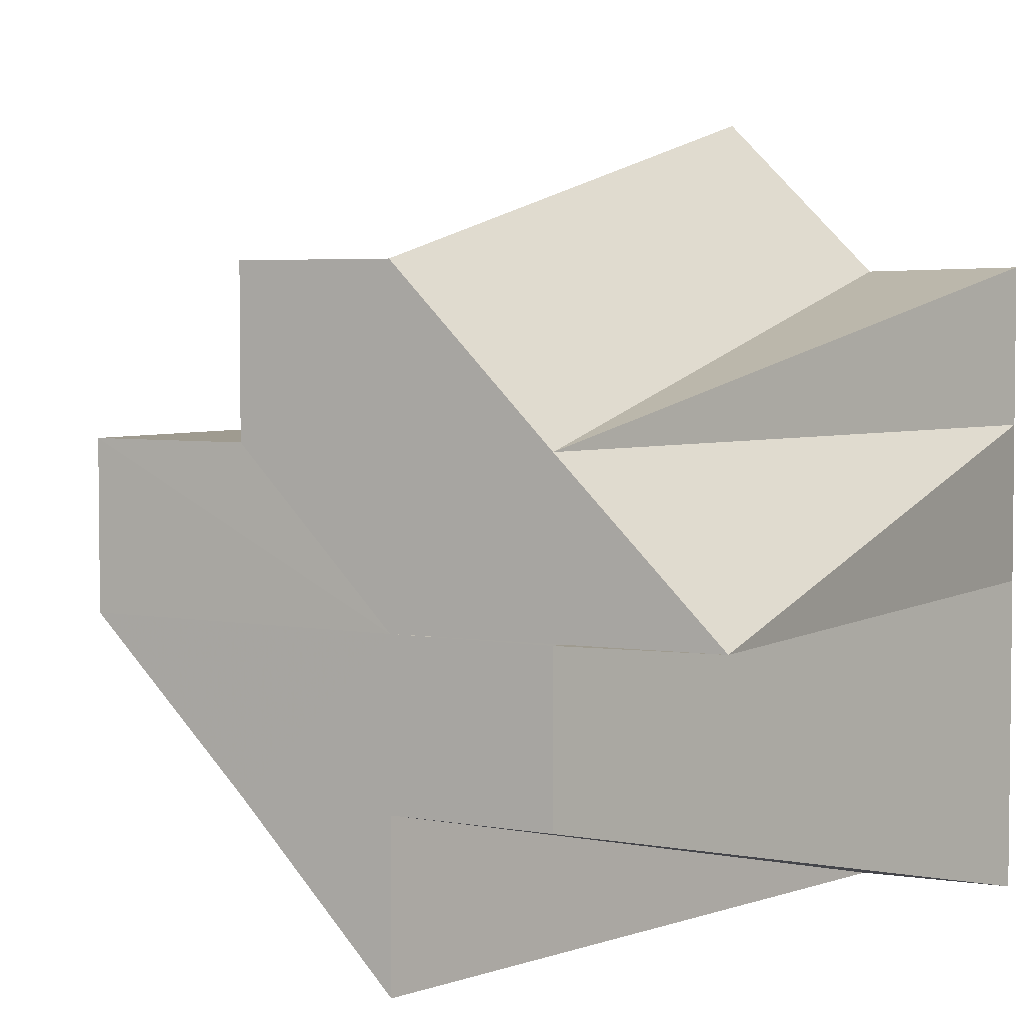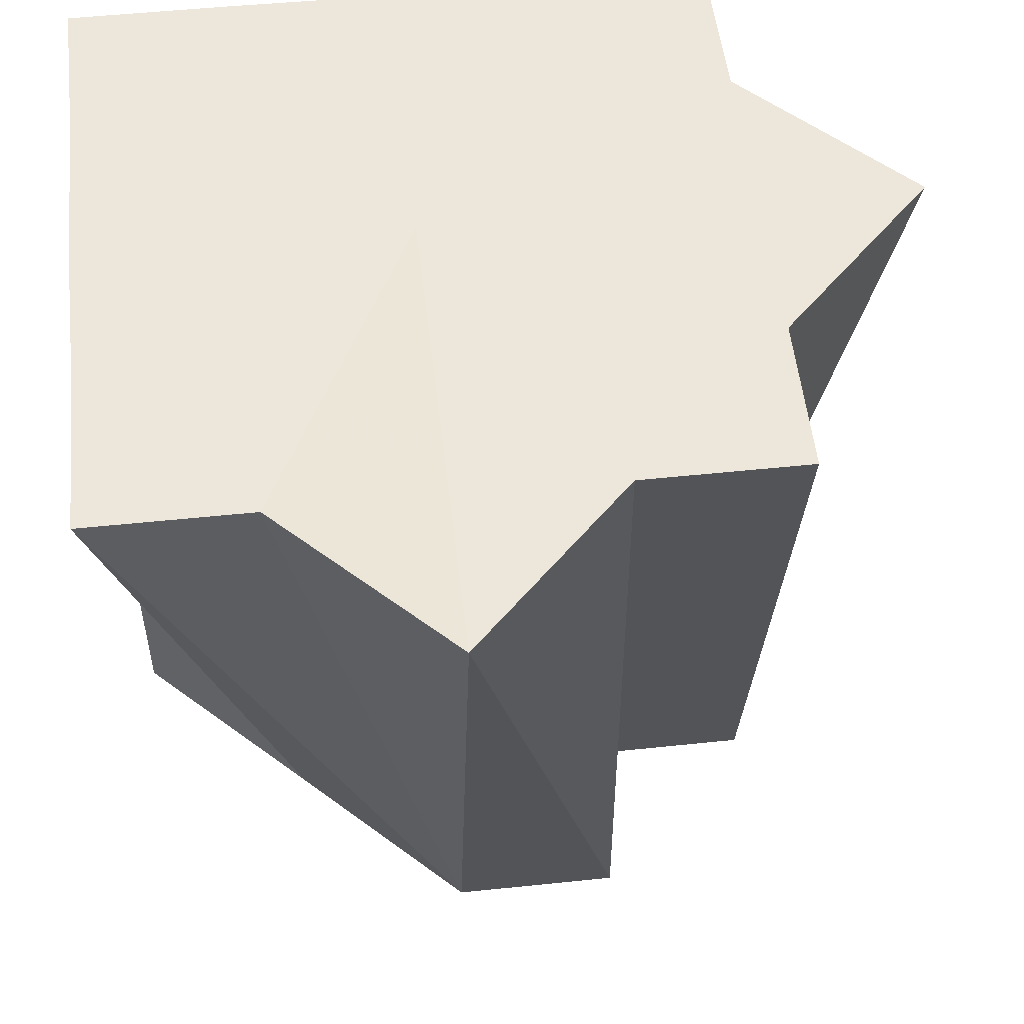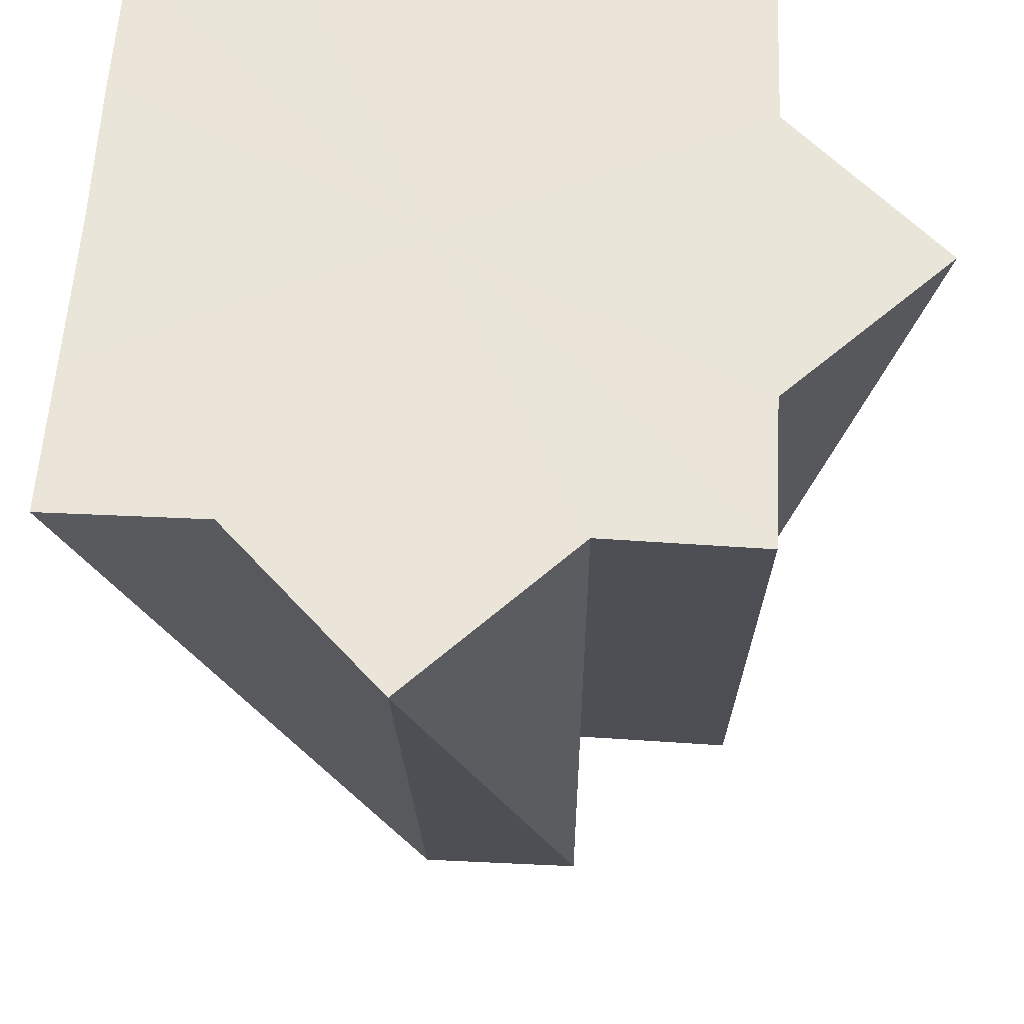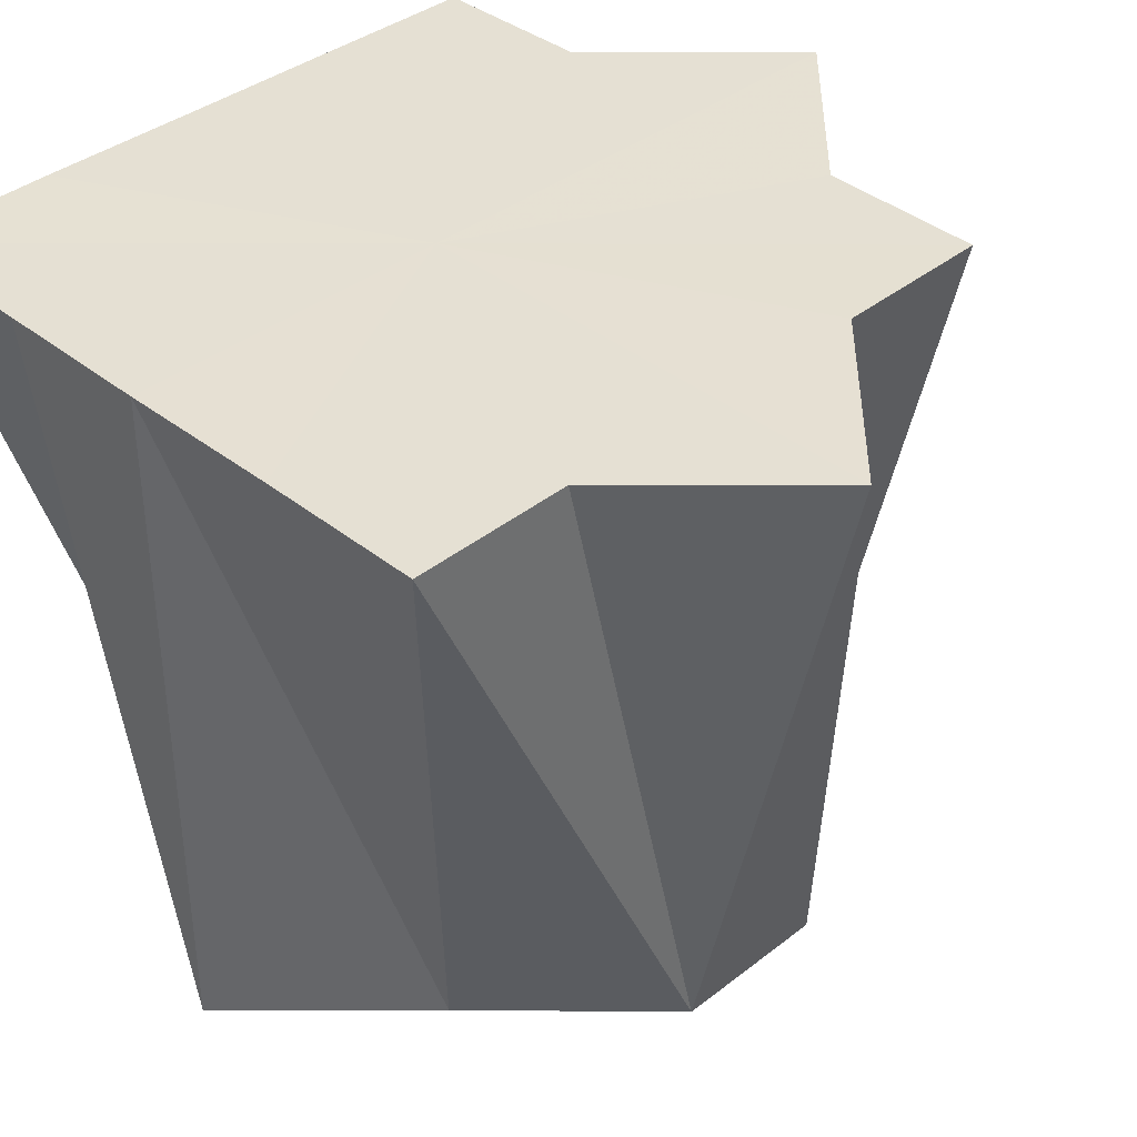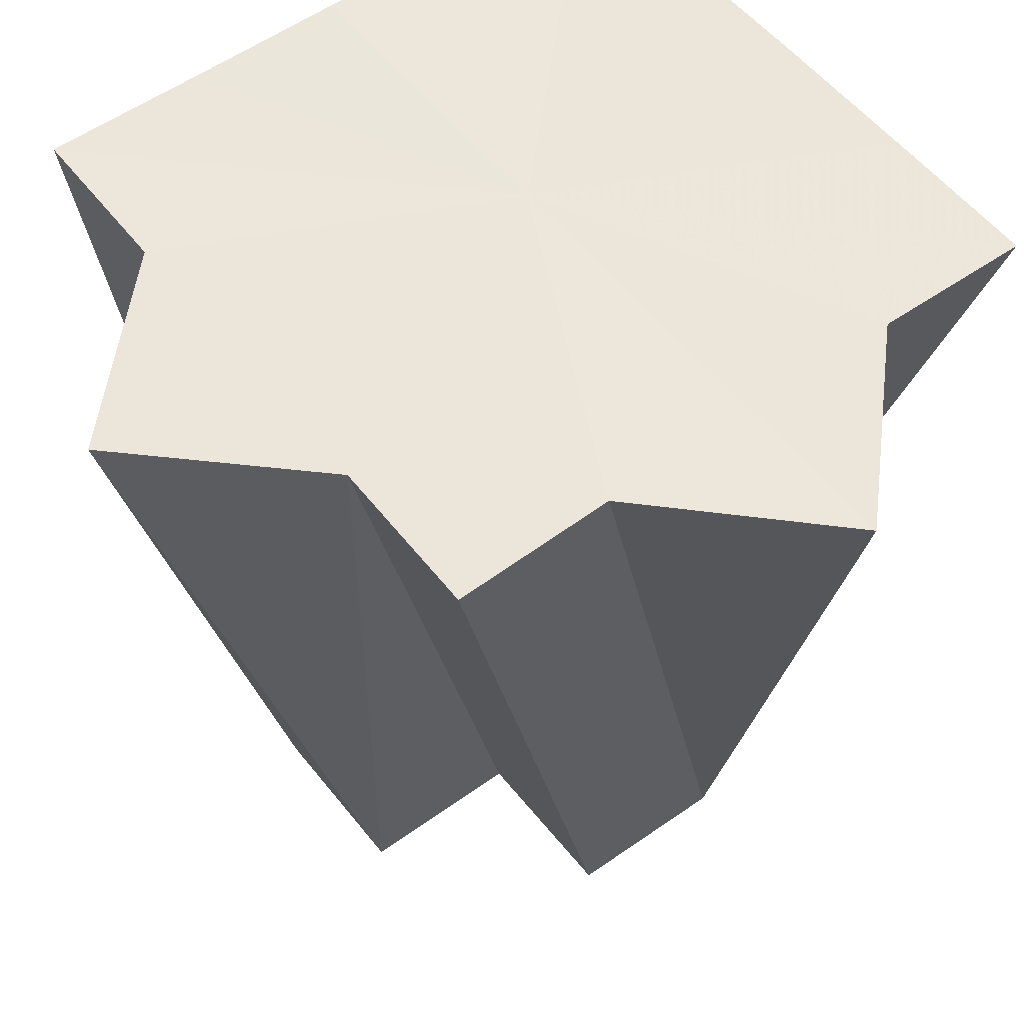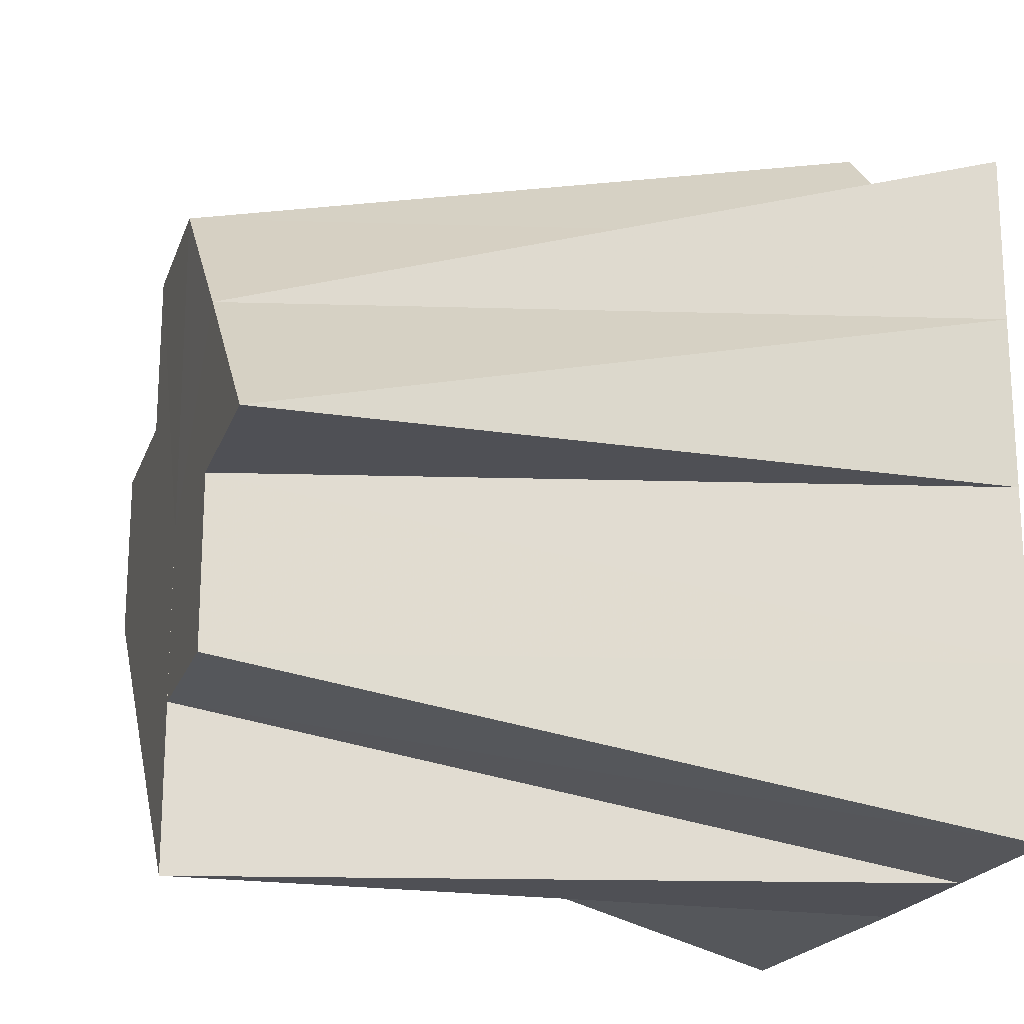
<metadata>
{"format":"obj","ext":"obj","renderer":"f3d","projection":"perspective","resolution":1024,"background":"white","views":[{"elev":3.9,"azim":-150.1,"up":"+Y"},{"elev":52.8,"azim":83.8,"up":"+Z"},{"elev":58.6,"azim":93.2,"up":"+Z"},{"elev":38.2,"azim":45.2,"up":"+Z"},{"elev":54.6,"azim":142.5,"up":"+Z"},{"elev":-19.7,"azim":-106.3,"up":"+Y"}]}
</metadata>
<code>
o 27024
v 2249 1884 24.09
v 2249 1884 24.09
v 2249 1884 24.05
v 2249 1884 24.09
v 2249 1884 24.09
v 2249 1884 24.05
v 2249 1884 24.09
v 2249 1884 24.05
v 2249 1884 24.09
v 2249 1884 24.05
v 2249 1884 24.09
v 2249 1884 24.09
v 2249 1884 24.09
v 2249 1884 24.05
v 2249 1884 24.09
v 2249 1884 24.05
v 2249 1884 24.05
v 2249 1884 24.05
v 2249 1884 24.05
v 2249 1884 24.05
v 2249 1884 24.05
v 2249 1884 24.05
v 2249 1884 24.09
v 2249 1884 24.05
v 2249 1884 24.05
v 2249 1884 24.05
v 2249 1884 24.05
v 2249 1884 24.05
v 2249 1884 24.09
v 2249 1884 24.05
v 2249 1884 24.09
v 2249 1884 24.05
v 2249 1884 24.09
v 2249 1884 24.05
v 2249 1884 24.09
v 2249 1884 24.05
v 2249 1884 24.09
v 2249 1884 24.05
v 2249 1884 24.09
v 2249 1884 24.05
v 2249 1884 24.09
v 2249 1884 24.09
v 2249 1884 24.09
v 2249 1884 24.05
v 2249 1884 24.09
v 2249 1884 24.09
v 2249 1884 24.09
v 2249 1884 24.05
v 2249 1884 24.09
v 2249 1884 24.05
v 2249 1884 24.05
v 2249 1884 24.09
v 2249 1884 24.05
v 2249 1884 24.05
v 2249 1884 24.05
v 2249 1884 24.05
v 2249 1884 24.05
v 2249 1884 24.09
v 2249 1884 24.09
v 2249 1884 24.09
v 2249 1884 24.05
v 2249 1884 24.09
v 2249 1884 24.05
v 2249 1884 24.09
v 2249 1884 24.09
v 2249 1884 24.05
v 2249 1884 24.09
v 2249 1884 24.05
v 2249 1884 24.05
v 2249 1884 24.09
v 2249 1884 24.09
v 2249 1884 24.09
v 2249 1884 24.09
v 2249 1884 24.09
v 2249 1884 24.09
v 2249 1884 24.09
v 2249 1884 24.09
v 2249 1884 24.09
v 2249 1884 24.09
v 2249 1884 24.09
v 2249 1884 24.09
v 2249 1884 24.09
v 2249 1884 24.09
v 2249 1884 24.09
f 1 2 3
f 2 4 3
f 5 1 6
f 7 3 6
f 6 3 8
f 4 9 10
f 11 10 3
f 3 10 8
f 9 12 10
f 12 13 14
f 15 14 16
f 17 18 8
f 19 20 8
f 21 22 8
f 23 22 24
f 25 26 8
f 27 25 8
f 28 27 8
f 29 28 30
f 29 31 32
f 31 33 34
f 35 34 36
f 37 38 34
f 39 40 38
f 41 42 40
f 43 41 44
f 45 46 38
f 47 45 48
f 49 50 51
f 49 52 53
f 52 54 55
f 55 56 8
f 56 57 8
f 58 57 56
f 59 60 61
f 60 62 63
f 64 65 66
f 67 68 69
f 23 70 67
f 67 70 71
f 72 70 23
f 71 70 73
f 74 70 72
f 73 70 75
f 76 70 74
f 75 70 77
f 78 70 76
f 77 70 79
f 80 70 78
f 79 70 81
f 82 70 80
f 81 70 83
f 84 70 82
f 83 70 84

</code>
